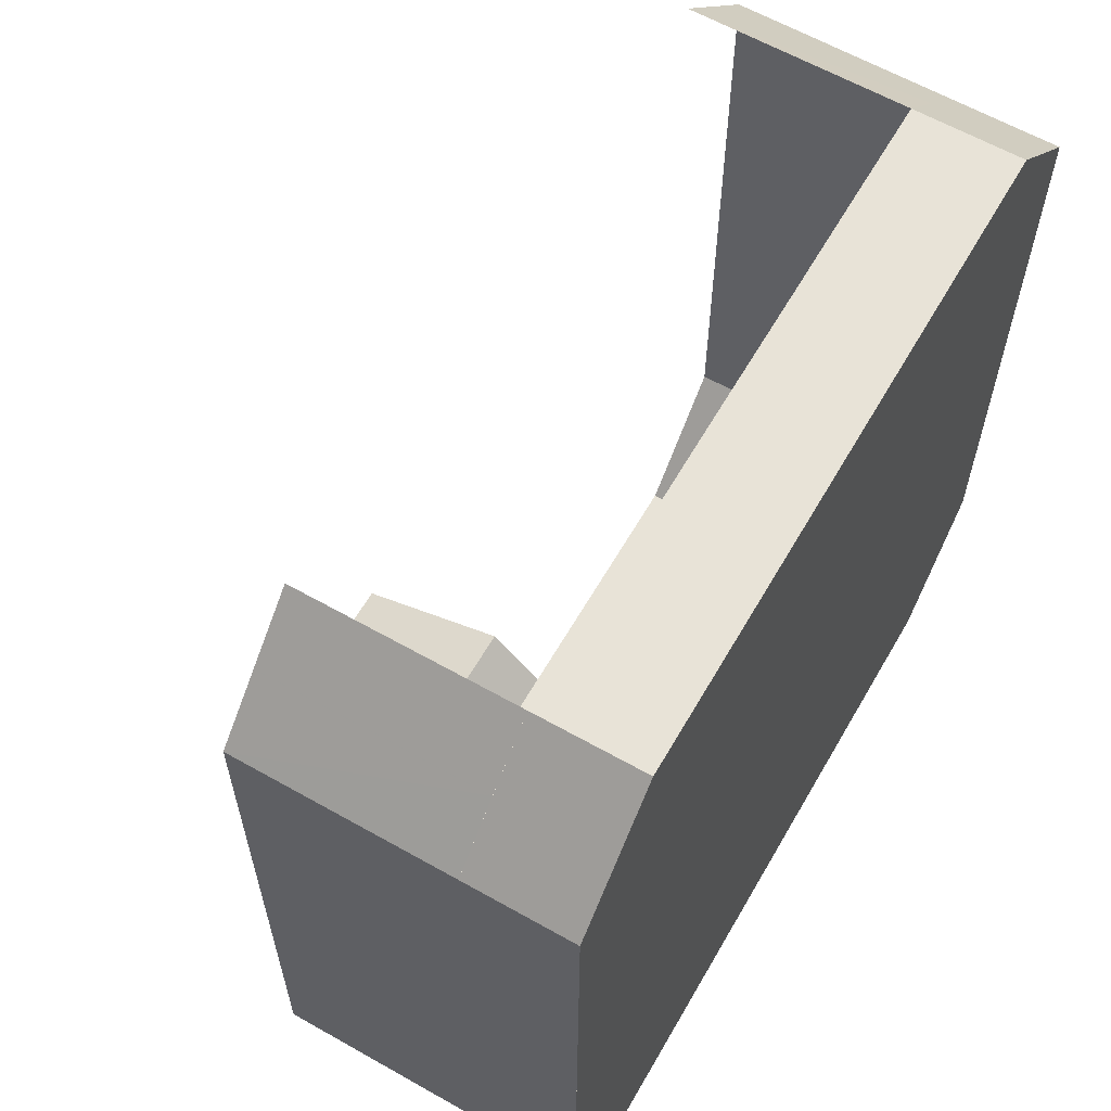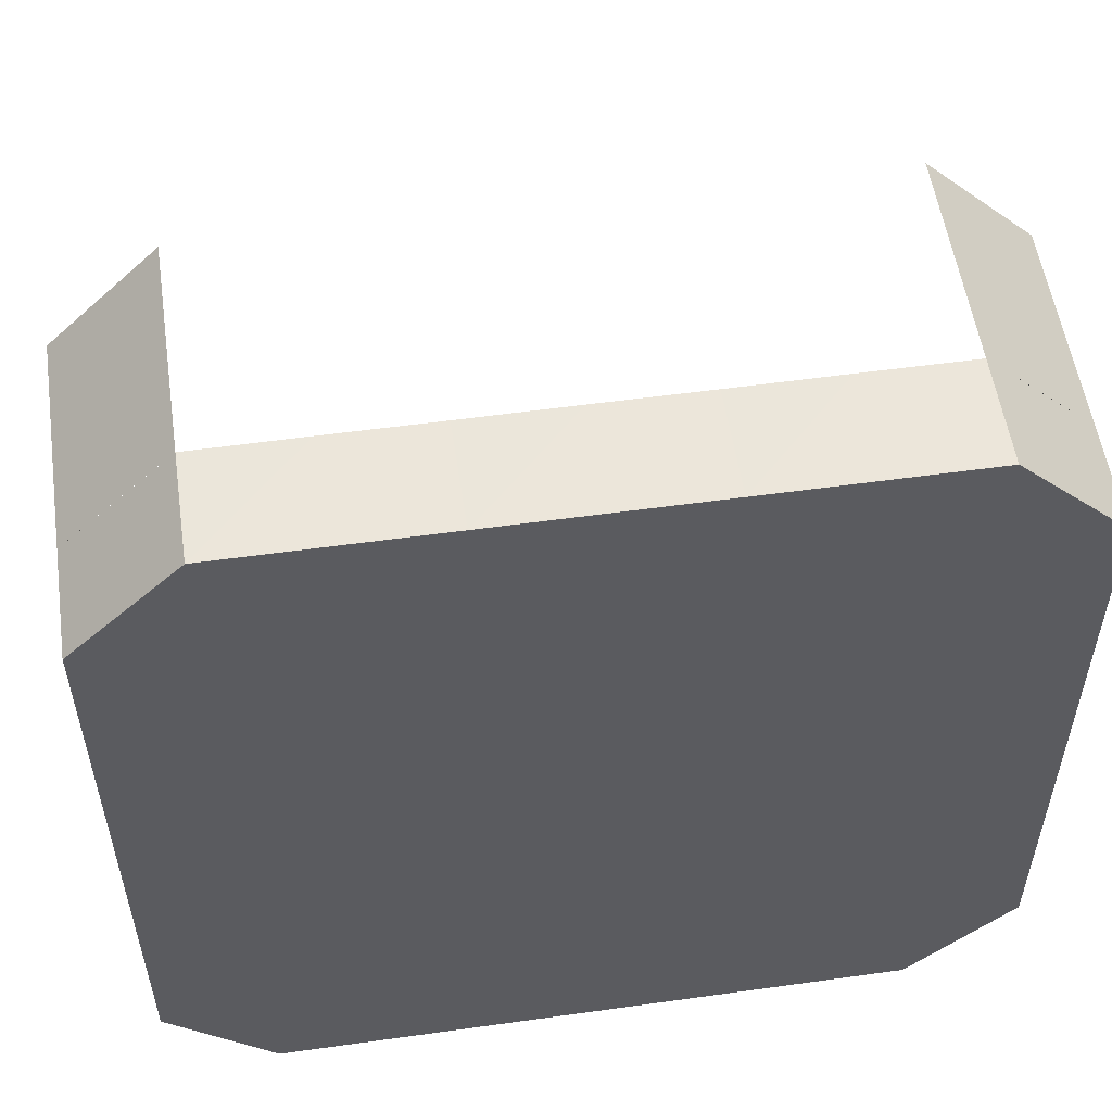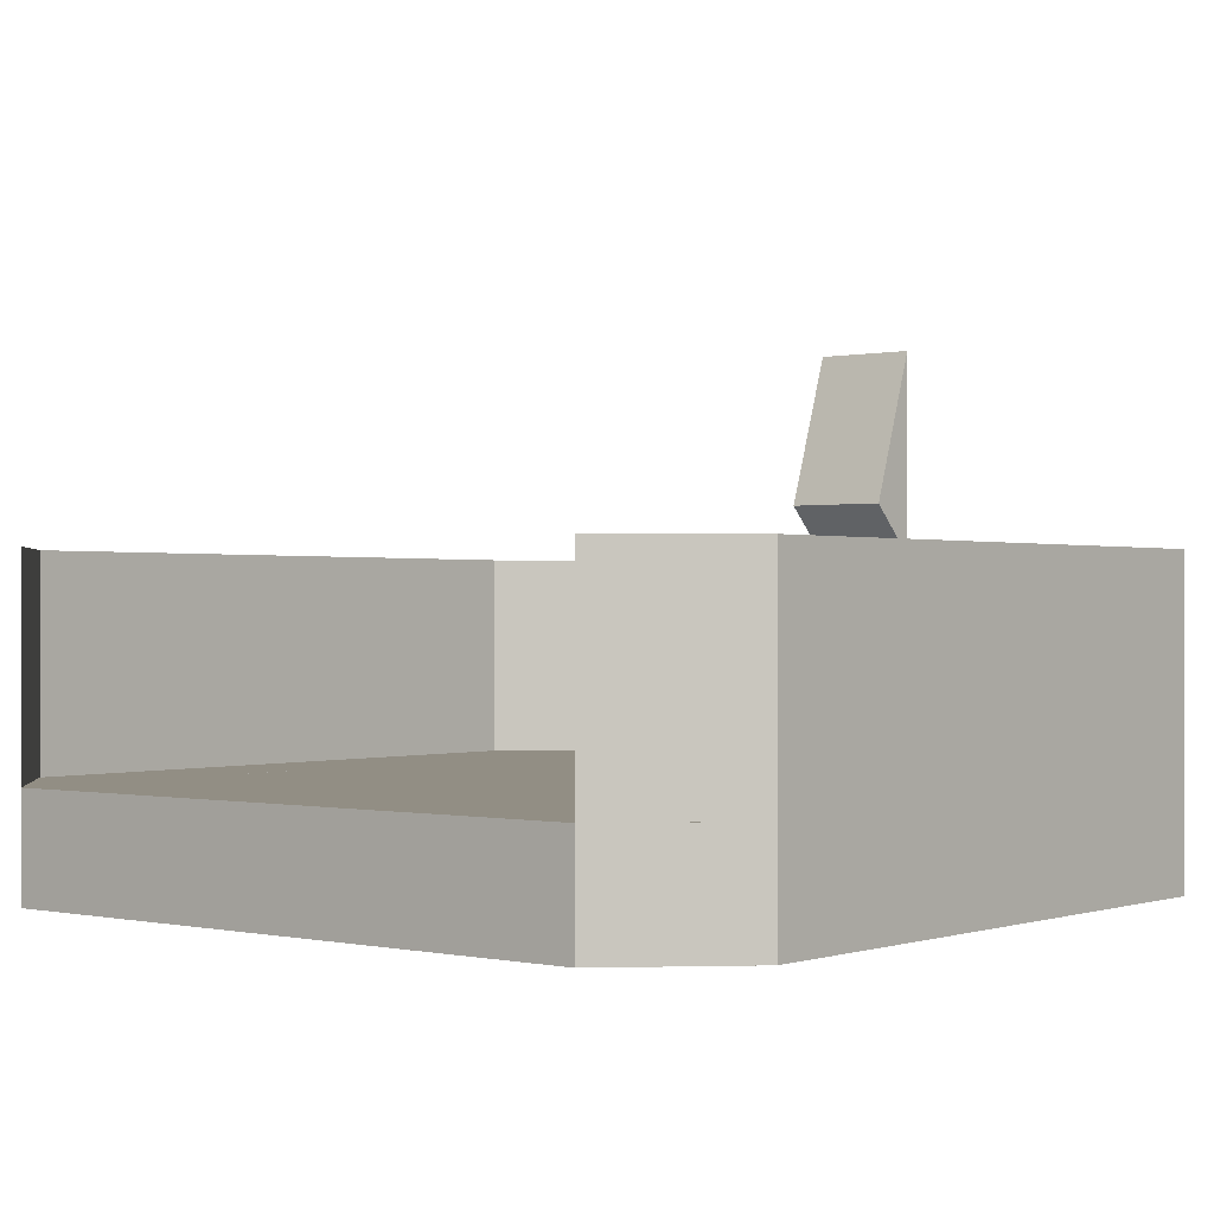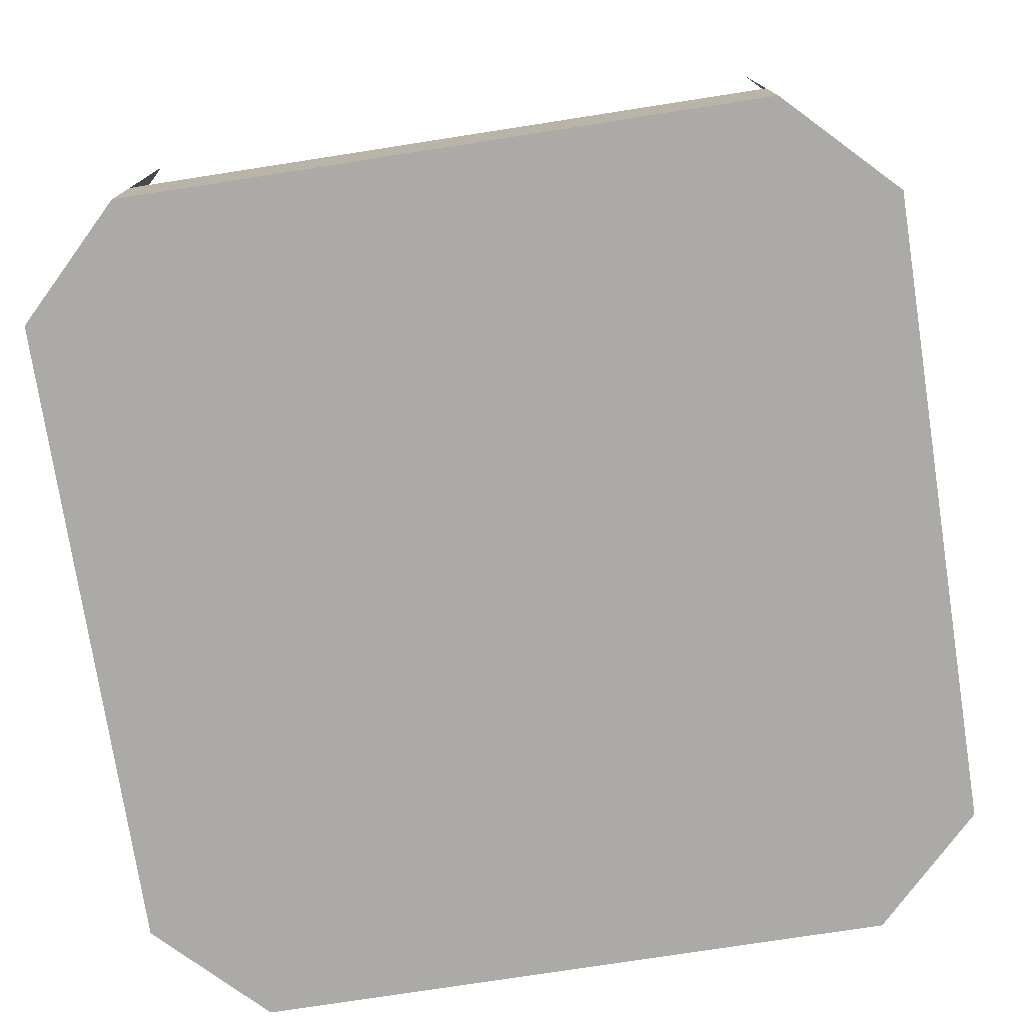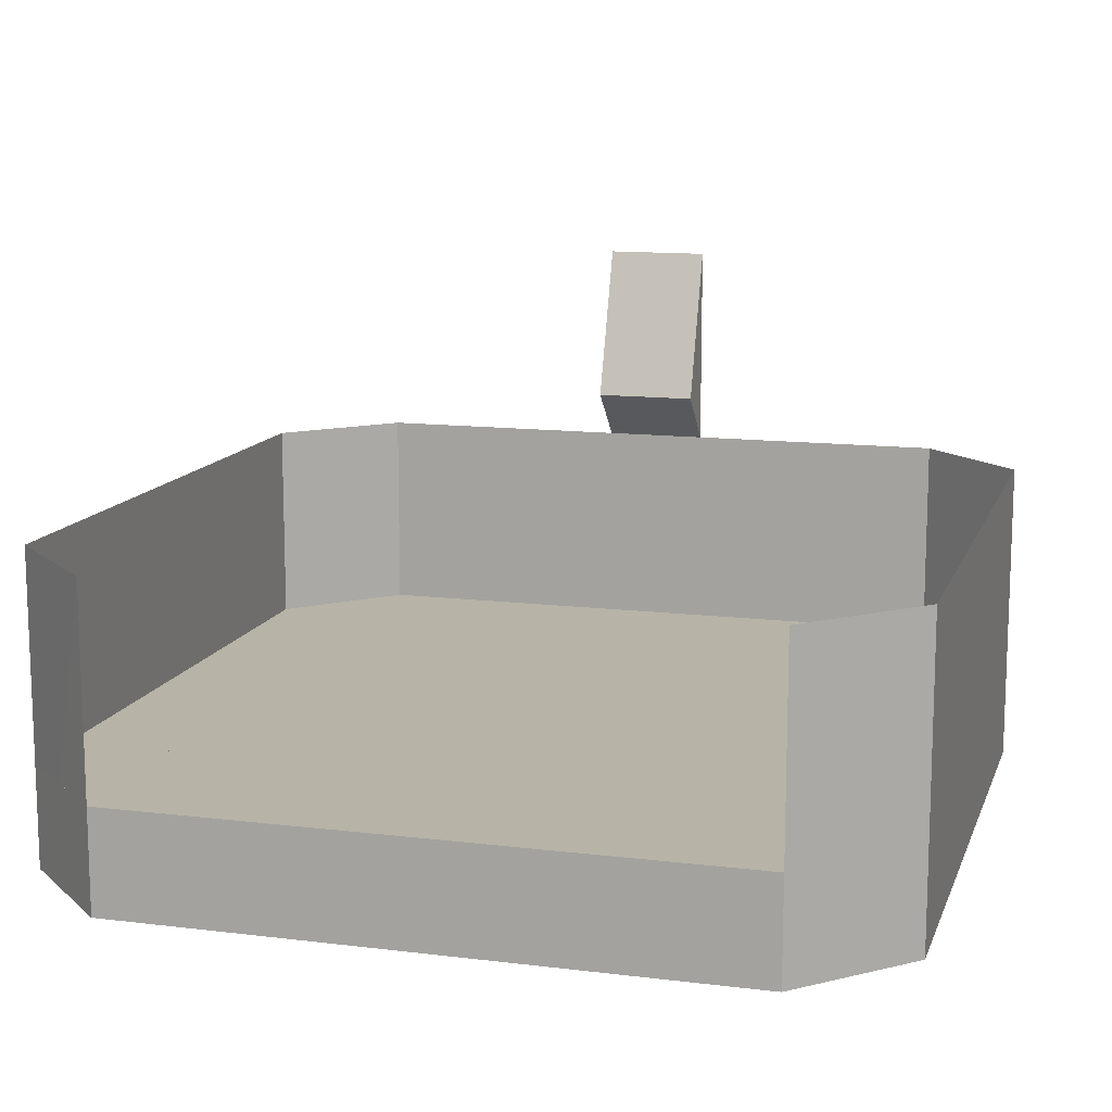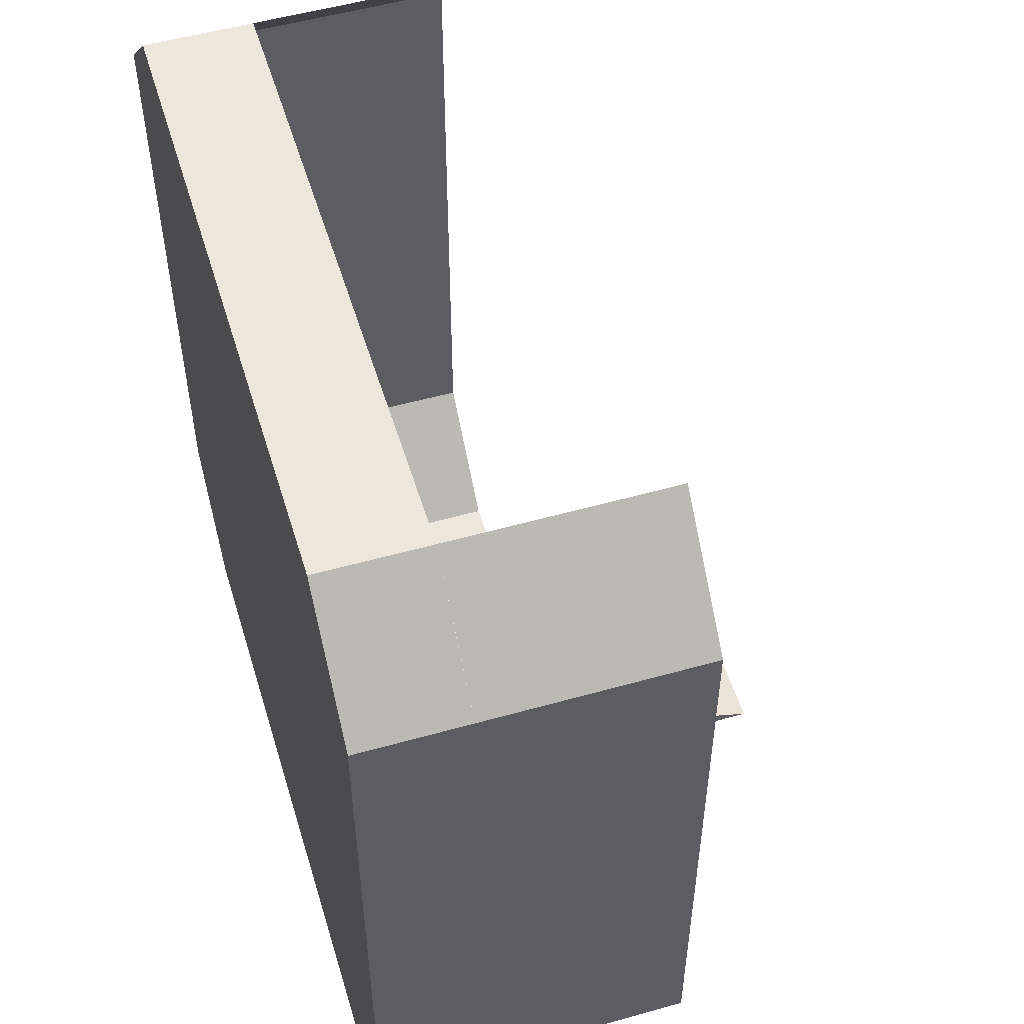
<metadata>
{"format":"obj","ext":"obj","renderer":"f3d","projection":"perspective","resolution":1024,"background":"white","views":[{"elev":62.0,"azim":-60.1,"up":"+Z"},{"elev":54.6,"azim":-8.4,"up":"+Z"},{"elev":-0.1,"azim":39.4,"up":"+Y"},{"elev":-76.1,"azim":8.8,"up":"+Y"},{"elev":12.6,"azim":15.9,"up":"+Y"},{"elev":53.1,"azim":73.2,"up":"+Z"}]}
</metadata>
<code>
o Default
v -0.5 -0.0002188 2
v -0.5 -0.0001688 1.5
v 0.5 -0.0001688 1.5
v 0.5 -0.0002188 2
v -1.5 -0.0002232 2
v -0.5 -0.0001688 1.5
v -1.5 -0.0001732 1.5
v -0.5 -0.0002188 2
v 0.5 -0.0002188 2
v 1.5 -0.0001727 1.5
v 0.5 -0.0001688 1.5
v 1.5 -0.0002227 2
v -2 -0.0002158 1.5
v -1.5 -0.0002232 2
v -2 -0.0002158 1.5
v -1.5 -0.0001732 1.5
v 1.5 -0.0002227 2
v 2 -0.0001625 1.5
v 1.5 -0.0001727 1.5
v 2 -0.0001625 1.5
v -2 -0.0002158 1.5
v -1.5 1.26e-05 0.4999
v -2 1.26e-05 0.4999
v -1.5 -0.0001732 1.5
v -2 1.26e-05 0.4999
v -1.5 0.0001036 -0.4999
v -2 0.0001036 -0.4999
v -1.5 1.26e-05 0.4999
v -2 0.0001036 -0.4999
v -1.5 0.0002264 -1.5
v -2 0.0002264 -1.5
v -1.5 0.0001036 -0.4999
v -2 0.0002264 -1.5
v -1.5 0.0002348 -2
v -2 0.0002264 -1.5
v -1.5 0.0002264 -1.5
v -1.5 0.0002264 -1.5
v -0.5 0.0002313 -2
v -1.5 0.0002348 -2
v -0.5 0.0001813 -1.5
v -0.5 0.0001813 -1.5
v 0.5 0.0002322 -2
v -0.5 0.0002313 -2
v 0.5 0.0001822 -1.5
v 0.5 0.0001822 -1.5
v 1.5 0.000226 -2
v 0.5 0.0002322 -2
v 1.5 0.000176 -1.5
v 1.5 0.000176 -1.5
v 2 0.0001764 -1.5
v 1.5 0.000226 -2
v 2 0.0001764 -1.5
v 1.5 7.033e-05 -0.4999
v 2 0.0001764 -1.5
v 1.5 0.000176 -1.5
v 2 7.033e-05 -0.4999
v 1.5 4.932e-05 0.5001
v 2 7.033e-05 -0.4999
v 1.5 7.033e-05 -0.4999
v 2 4.932e-05 0.5001
v 1.5 -0.0001727 1.5
v 2 4.932e-05 0.5001
v 1.5 4.932e-05 0.5001
v 2 -0.0001625 1.5
v -1.5 -0.0001732 1.5
v 1.5 0.000176 -1.5
v -1.5 0.0002264 -1.5
v 1.5 -0.0001727 1.5
v 2 -0.4998 1.5
v 2 0.0002264 1
v 2 -0.0001625 1.5
v 2 -0.4998 1
v 2 -0.4998 1
v 2 4.932e-05 0.5001
v 2 0.0002264 1
v 2 -0.4998 0.5003
v 2 -0.4998 0.5003
v 2 0.0002264 0.00025
v 2 4.932e-05 0.5001
v 2 -0.4998 0.00025
v 2 -0.4998 0.00025
v 2 7.033e-05 -0.4999
v 2 0.0002264 0.00025
v 2 -0.4998 -0.4997
v 2 -0.4998 -0.4997
v 2 0.0002264 -0.9997
v 2 7.033e-05 -0.4999
v 2 -0.4998 -0.9997
v 2 -0.4998 -0.9997
v 2 0.0001764 -1.5
v 2 0.0002264 -0.9997
v 2 -0.4998 -1.5
v 1.5 -0.4998 2
v 2 -0.0001625 1.5
v 1.5 -0.0002227 2
v 2 -0.4998 1.5
v 2 -0.4998 -1.5
v 1.5 0.000226 -2
v 2 0.0001764 -1.5
v 1.5 -0.4998 -2
v -8.882e-16 -0.4998 2
v 0.5 -0.0002188 2
v -8.882e-16 0.0002264 2
v 0.5 -0.4998 2
v -0.5 -0.4998 2
v -8.882e-16 0.0002264 2
v -0.5 -0.0002188 2
v -8.882e-16 -0.4998 2
v -1 -0.4998 2
v -0.5 -0.0002188 2
v -1 0.0002264 2
v -0.5 -0.4998 2
v -1.5 -0.4998 2
v -1 0.0002264 2
v -1.5 -0.0002232 2
v -1 -0.4998 2
v -2 -0.4998 1.5
v -1.5 -0.0002232 2
v -2 -0.0002158 1.5
v -1.5 -0.4998 2
v -2 -0.4998 1
v -2 -0.0002158 1.5
v -2 0.0002264 1
v -2 -0.4998 1.5
v -2 -0.4998 0.5003
v -2 0.0002264 1
v -2 1.26e-05 0.4999
v -2 -0.4998 1
v -2 -0.4998 0.00025
v -2 1.26e-05 0.4999
v -2 0.0002264 0.00025
v -2 -0.4998 0.5003
v -2 -0.4998 -0.4997
v -2 0.0002264 0.00025
v -2 0.0001036 -0.4999
v -2 -0.4998 0.00025
v -2 -0.4998 -0.9997
v -2 0.0001036 -0.4999
v -2 0.0002264 -0.9997
v -2 -0.4998 -0.4997
v -2 -0.4998 -1.5
v -2 0.0002264 -0.9997
v -2 0.0002264 -1.5
v -2 -0.4998 -0.9997
v -0.5 -0.4998 -2
v -1 0.0002264 -2
v -0.5 0.0002313 -2
v -1 -0.4998 -2
v -8.882e-16 -0.4998 -2
v -0.5 0.0002313 -2
v -8.882e-16 0.0002264 -2
v -0.5 -0.4998 -2
v 0.5 -0.4998 -2
v -8.882e-16 0.0002264 -2
v 0.5 0.0002322 -2
v -8.882e-16 -0.4998 -2
v 1 -0.4998 -2
v 0.5 0.0002322 -2
v 1 0.0002263 -2
v 0.5 -0.4998 -2
v 1.5 -0.4998 -2
v 1 0.0002263 -2
v 1.5 0.000226 -2
v 1 -0.4998 -2
v -2 -0.4998 1.5
v 1.5 -0.4998 2
v -1.5 -0.4998 2
v 2 -0.4998 1.5
v -2 -0.4998 -1.5
v 2 -0.4998 1.5
v -2 -0.4998 1.5
v 2 -0.4998 -1.5
v -1.5 -0.4999 -2
v 2 -0.4998 -1.5
v -2 -0.4998 -1.5
v 1.5 -0.4998 -2
v -1 -0.4998 -2
v -1.5 0.0002348 -2
v -1 0.0002264 -2
v -1.5 -0.4999 -2
v -1.5 -0.4999 -2
v -2 0.0002264 -1.5
v -1.5 0.0002348 -2
v -2 -0.4998 -1.5
v 0.5 -0.4998 2
v 1 0.0001487 2
v 0.5 -0.0002188 2
v 1 -0.4999 2
v 1 -0.4999 2
v 1.5 -0.0002227 2
v 1 0.0001487 2
v 1.5 -0.4998 2
v -1.5 0.0002348 -2
v -0.5 1 -2
v -1.5 1 -2
v -0.5 0.0002313 -2
v -0.5 0.0002313 -2
v 0.5 1 -2
v -0.5 1 -2
v 0.5 0.0002322 -2
v 0.5 0.0002322 -2
v 1.5 1 -2
v 0.5 1 -2
v 1.5 0.000226 -2
v 2 0.0001764 -1.5
v 2 1 -0.4997
v 2 1 -1.5
v 2 7.033e-05 -0.4999
v 2 7.033e-05 -0.4999
v 2 1 0.5003
v 2 1 -0.4997
v 2 4.932e-05 0.5001
v 2 4.932e-05 0.5001
v 2 1 1.5
v 2 1 0.5003
v 2 -0.0001625 1.5
v -2 0.0001036 -0.4999
v -2 1 -1.5
v -2 1 -0.4997
v -2 0.0002264 -1.5
v -2 1.26e-05 0.4999
v -2 1 -0.4997
v -2 1 0.5003
v -2 0.0001036 -0.4999
v -2 -0.0002158 1.5
v -2 1 0.5003
v -2 1 1.5
v -2 1.26e-05 0.4999
v -2 0.0002264 -1.5
v -1.75 1 -1.75
v -2 1 -1.5
v -1.75 0.0001487 -1.75
v -1.75 0.0001487 -1.75
v -1.5 1 -2
v -1.75 1 -1.75
v -1.5 0.0002348 -2
v 1.5 0.000226 -2
v 1.75 1 -1.75
v 1.5 1 -2
v 1.75 0.0001487 -1.75
v 1.75 0.0001487 -1.75
v 2 1 -1.5
v 1.75 1 -1.75
v 2 0.0001764 -1.5
v 2 -0.0001625 1.5
v 1.75 1 1.75
v 2 1 1.5
v 1.75 0.0001487 1.75
v 1.75 0.0001487 1.75
v 1.5 1 2
v 1.75 1 1.75
v 1.5 -0.0002227 2
v -1.5 -0.0002232 2
v -1.75 1 1.75
v -1.5 1 2
v -1.75 0.0001487 1.75
v -1.75 0.0001487 1.75
v -2 1 1.5
v -1.75 1 1.75
v -2 -0.0002158 1.5
v -1.75 0.0001487 1.75
v -1.5 1 2
v -1.75 1 1.75
v -1.5 -0.0002232 2
v -2 -0.0002158 1.5
v -1.75 1 1.75
v -2 1 1.5
v -1.75 0.0001487 1.75
v -2 1.26e-05 0.4999
v -2 1 1.5
v -2 1 0.5003
v -2 -0.0002158 1.5
v -2 0.0001036 -0.4999
v -2 1 0.5003
v -2 1 -0.4997
v -2 1.26e-05 0.4999
v -2 0.0002264 -1.5
v -2 1 -0.4997
v -2 1 -1.5
v -2 0.0001036 -0.4999
v -1.75 0.0001487 -1.75
v -2 1 -1.5
v -1.75 1 -1.75
v -2 0.0002264 -1.5
v -1.5 0.0002348 -2
v -1.75 1 -1.75
v -1.5 1 -2
v -1.75 0.0001487 -1.75
v -0.5 0.0002313 -2
v -1.5 1 -2
v -0.5 1 -2
v -1.5 0.0002348 -2
v 0.5 0.0002322 -2
v -0.5 1 -2
v 0.5 1 -2
v -0.5 0.0002313 -2
v 1.5 0.000226 -2
v 0.5 1 -2
v 1.5 1 -2
v 0.5 0.0002322 -2
v 1.75 0.0001487 -1.75
v 1.5 1 -2
v 1.75 1 -1.75
v 1.5 0.000226 -2
v 2 0.0001764 -1.5
v 1.75 1 -1.75
v 2 1 -1.5
v 1.75 0.0001487 -1.75
v 2 7.033e-05 -0.4999
v 2 1 -1.5
v 2 1 -0.4997
v 2 0.0001764 -1.5
v 2 4.932e-05 0.5001
v 2 1 -0.4997
v 2 1 0.5003
v 2 7.033e-05 -0.4999
v 2 -0.0001625 1.5
v 2 1 0.5003
v 2 1 1.5
v 2 4.932e-05 0.5001
v 1.75 0.0001487 1.75
v 2 1 1.5
v 1.75 1 1.75
v 2 -0.0001625 1.5
v 1.5 -0.0002227 2
v 1.75 1 1.75
v 1.5 1 2
v 1.75 0.0001487 1.75
v -0.25 1.25 -1.75
v 0.25 2 -2
v -0.25 2 -2
v 0.25 1.25 -1.75
v -0.25 1 -2
v -0.25 1.25 -1.75
v -0.25 2 -2
v -0.25 1.25 -1.75
v -0.25 1 -2
v 0.25 1.25 -1.75
v -0.25 1.25 -1.75
v 0.25 1 -2
v 0.25 1 -2
v 0.25 2 -2
v 0.25 1.25 -1.75
v 0.25 1 -2
v 0.25 1 -2
v -0.25 2 -2
v 0.25 2 -2
v -0.25 1 -2
g Scene
f 1 3 2
f 1 4 3
f 5 6 7
f 5 8 6
f 9 10 11
f 9 12 10
f 13 14 15
f 14 16 15
f 17 18 19
f 17 20 18
f 21 22 23
f 21 24 22
f 25 26 27
f 25 28 26
f 29 30 31
f 29 32 30
f 33 34 35
f 33 36 34
f 37 38 39
f 37 40 38
f 41 42 43
f 41 44 42
f 45 46 47
f 45 48 46
f 49 50 51
f 50 52 51
f 53 54 55
f 53 56 54
f 57 58 59
f 57 60 58
f 61 62 63
f 61 64 62
f 65 66 67
f 65 68 66
f 69 70 71
f 69 72 70
f 73 74 75
f 73 76 74
f 77 78 79
f 77 80 78
f 81 82 83
f 81 84 82
f 85 86 87
f 85 88 86
f 89 90 91
f 89 92 90
f 93 94 95
f 93 96 94
f 97 98 99
f 97 100 98
f 101 102 103
f 101 104 102
f 105 106 107
f 105 108 106
f 109 110 111
f 109 112 110
f 113 114 115
f 113 116 114
f 117 118 119
f 117 120 118
f 121 122 123
f 121 124 122
f 125 126 127
f 125 128 126
f 129 130 131
f 129 132 130
f 133 134 135
f 133 136 134
f 137 138 139
f 137 140 138
f 141 142 143
f 141 144 142
f 145 146 147
f 145 148 146
f 149 150 151
f 149 152 150
f 153 154 155
f 153 156 154
f 157 158 159
f 157 160 158
f 161 162 163
f 161 164 162
f 165 166 167
f 165 168 166
f 169 170 171
f 169 172 170
f 173 174 175
f 173 176 174
f 177 178 179
f 177 180 178
f 181 182 183
f 181 184 182
f 185 186 187
f 185 188 186
f 189 190 191
f 189 192 190
f 193 194 195
f 193 196 194
f 197 198 199
f 197 200 198
f 201 202 203
f 201 204 202
f 205 206 207
f 205 208 206
f 209 210 211
f 209 212 210
f 213 214 215
f 213 216 214
f 217 218 219
f 217 220 218
f 221 222 223
f 221 224 222
f 225 226 227
f 225 228 226
f 229 230 231
f 229 232 230
f 233 234 235
f 233 236 234
f 237 238 239
f 237 240 238
f 241 242 243
f 241 244 242
f 245 246 247
f 245 248 246
f 249 250 251
f 249 252 250
f 253 254 255
f 253 256 254
f 257 258 259
f 257 260 258
f 261 262 263
f 261 264 262
f 265 266 267
f 265 268 266
f 269 270 271
f 269 272 270
f 273 274 275
f 273 276 274
f 277 278 279
f 277 280 278
f 281 282 283
f 281 284 282
f 285 286 287
f 285 288 286
f 289 290 291
f 289 292 290
f 293 294 295
f 293 296 294
f 297 298 299
f 297 300 298
f 301 302 303
f 301 304 302
f 305 306 307
f 305 308 306
f 309 310 311
f 309 312 310
f 313 314 315
f 313 316 314
f 317 318 319
f 317 320 318
f 321 322 323
f 321 324 322
f 325 326 327
f 325 328 326
f 329 330 331
f 329 332 330
f 333 334 335
f 333 336 334
f 337 338 339
f 337 340 338
f 341 342 343
f 341 344 342
f 345 346 347
f 345 348 346

</code>
